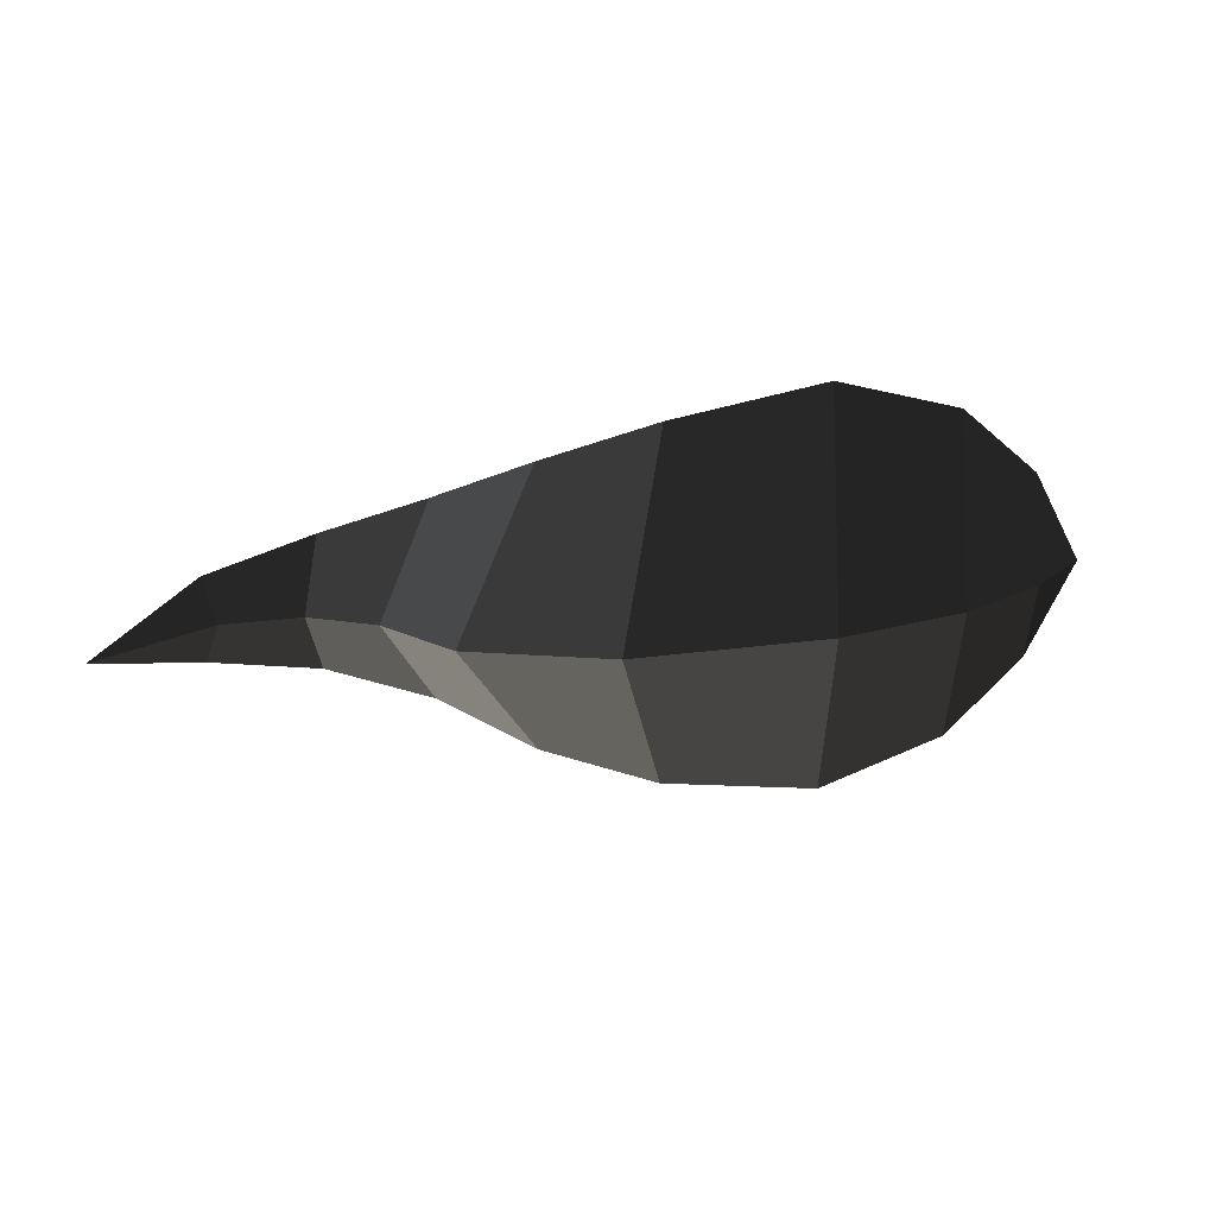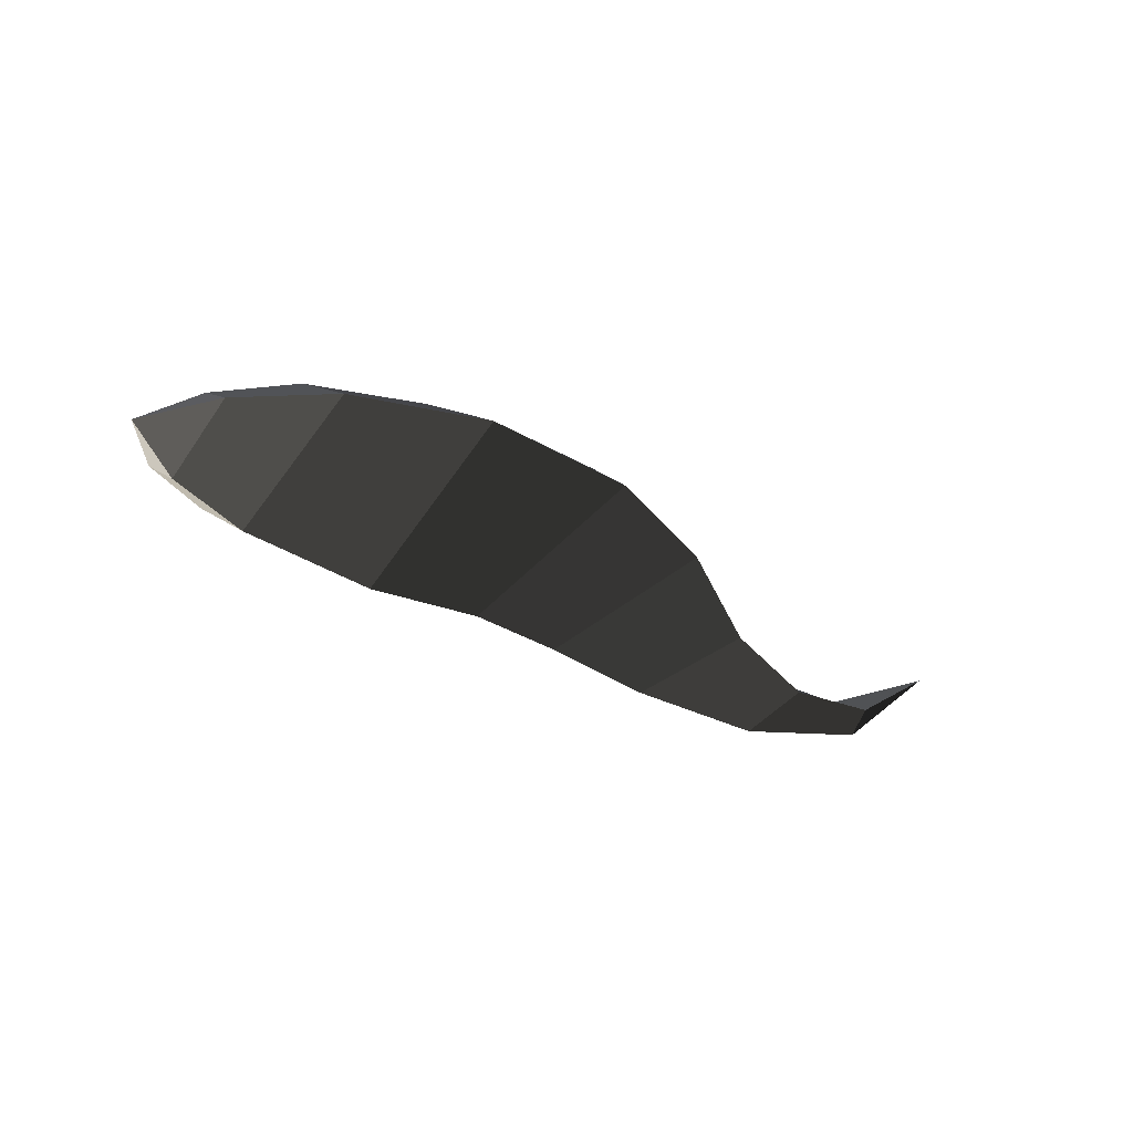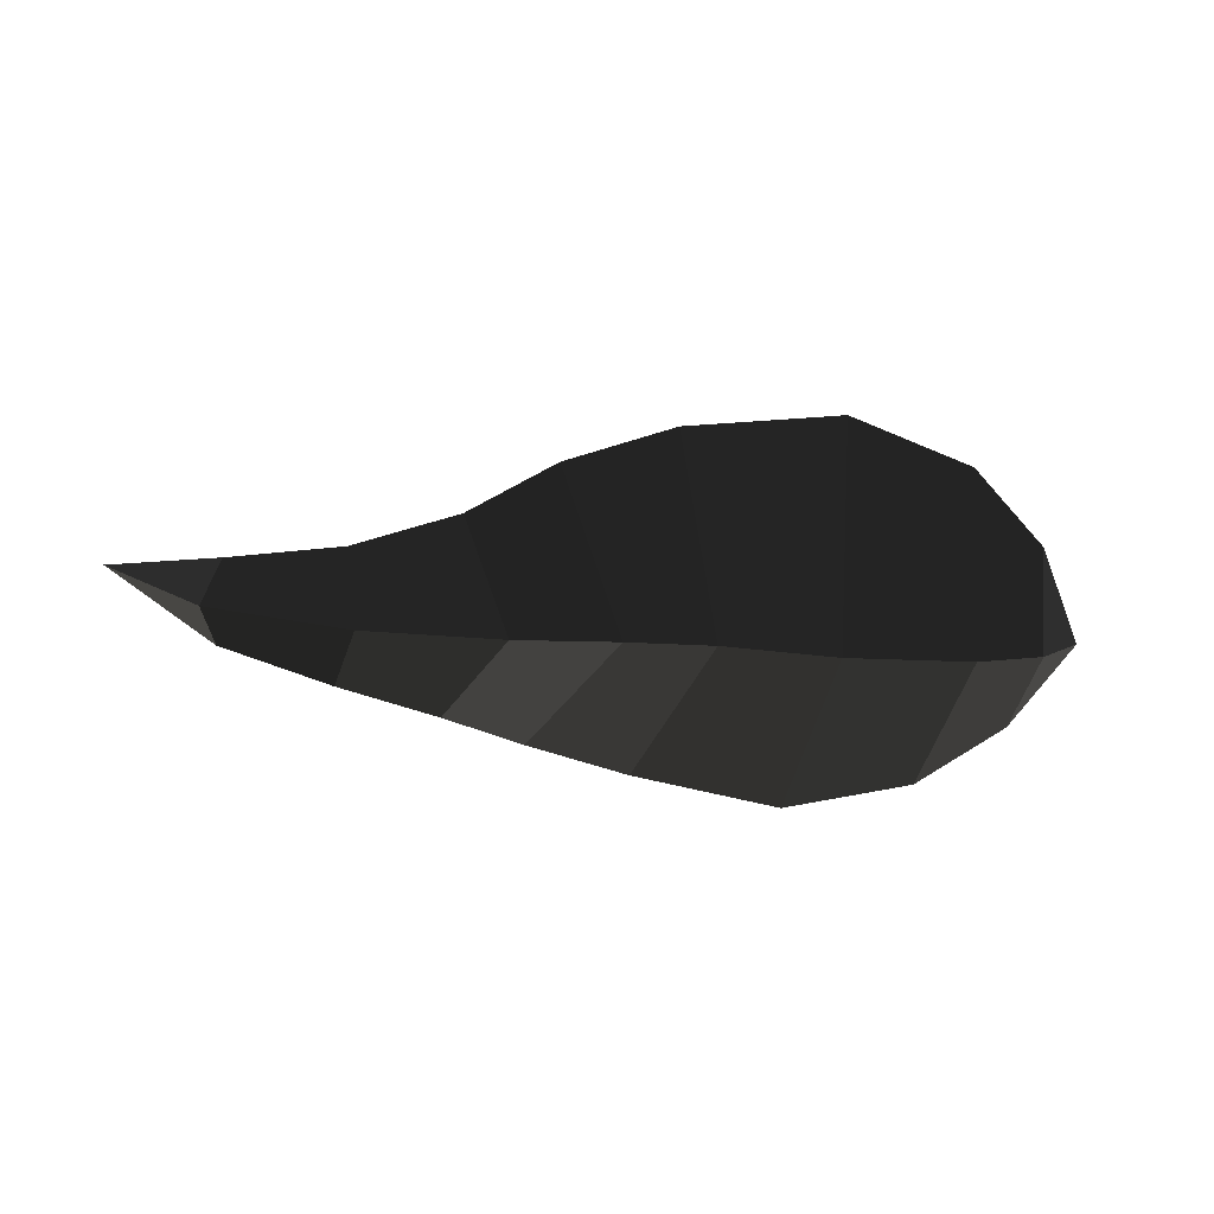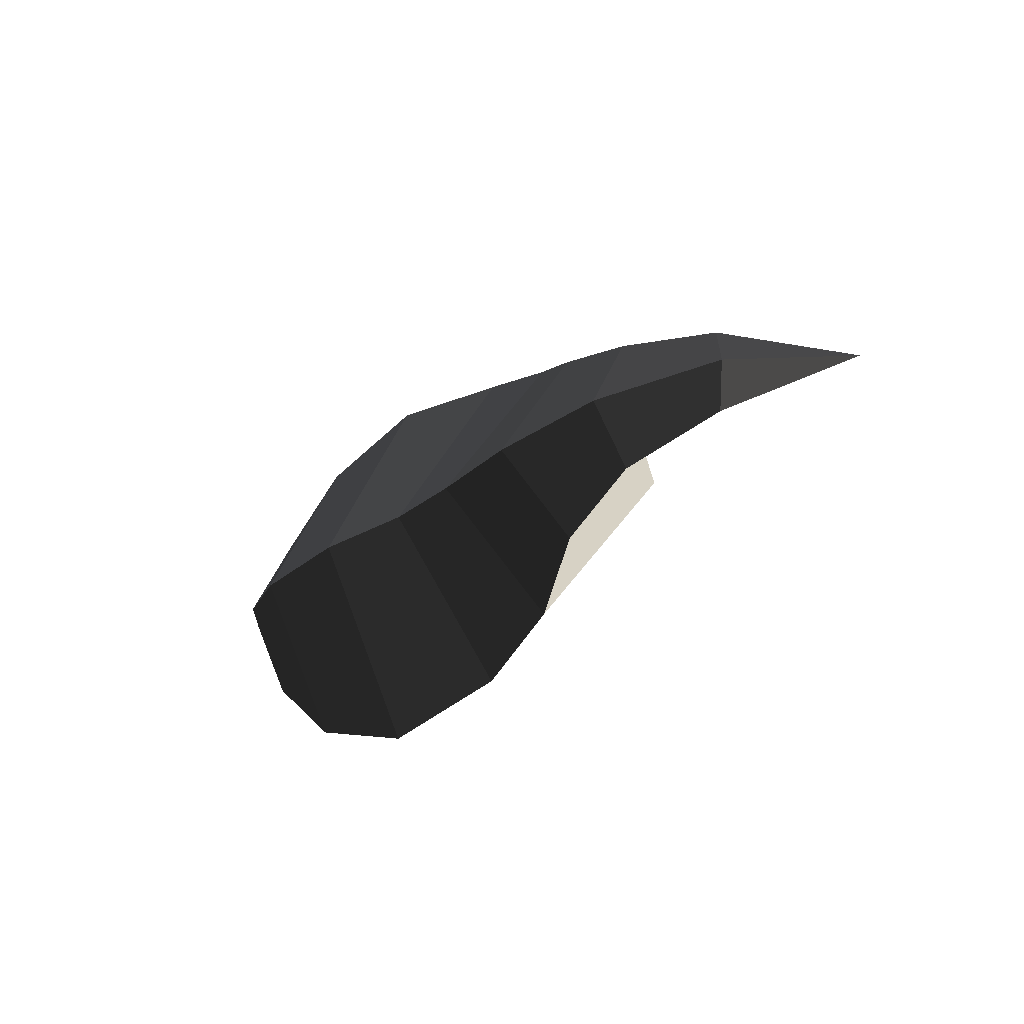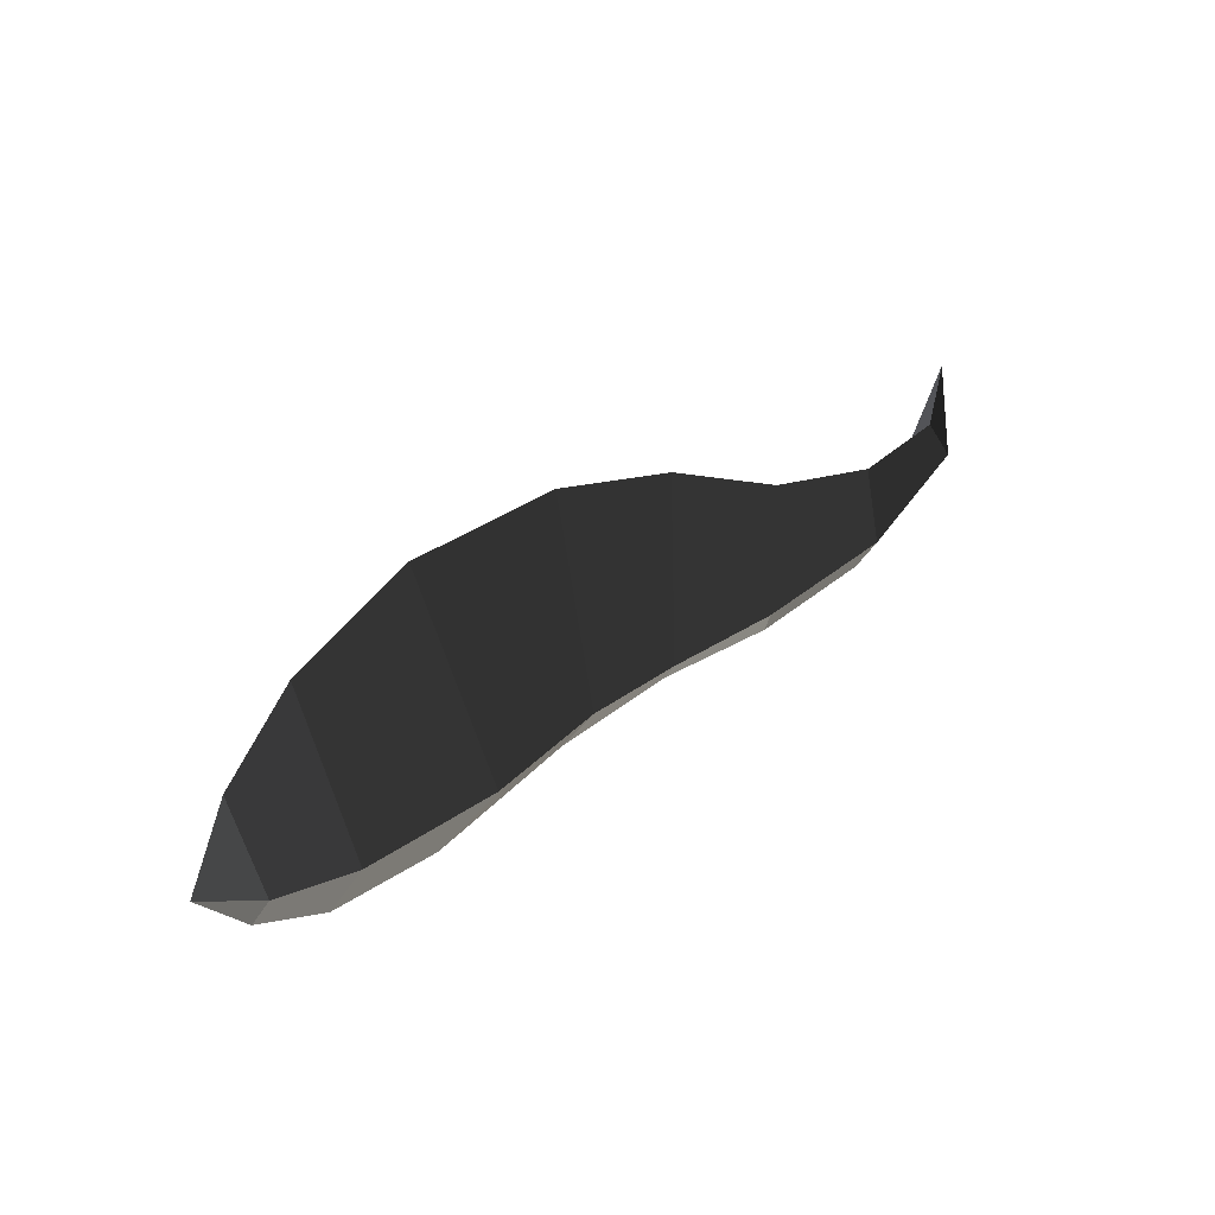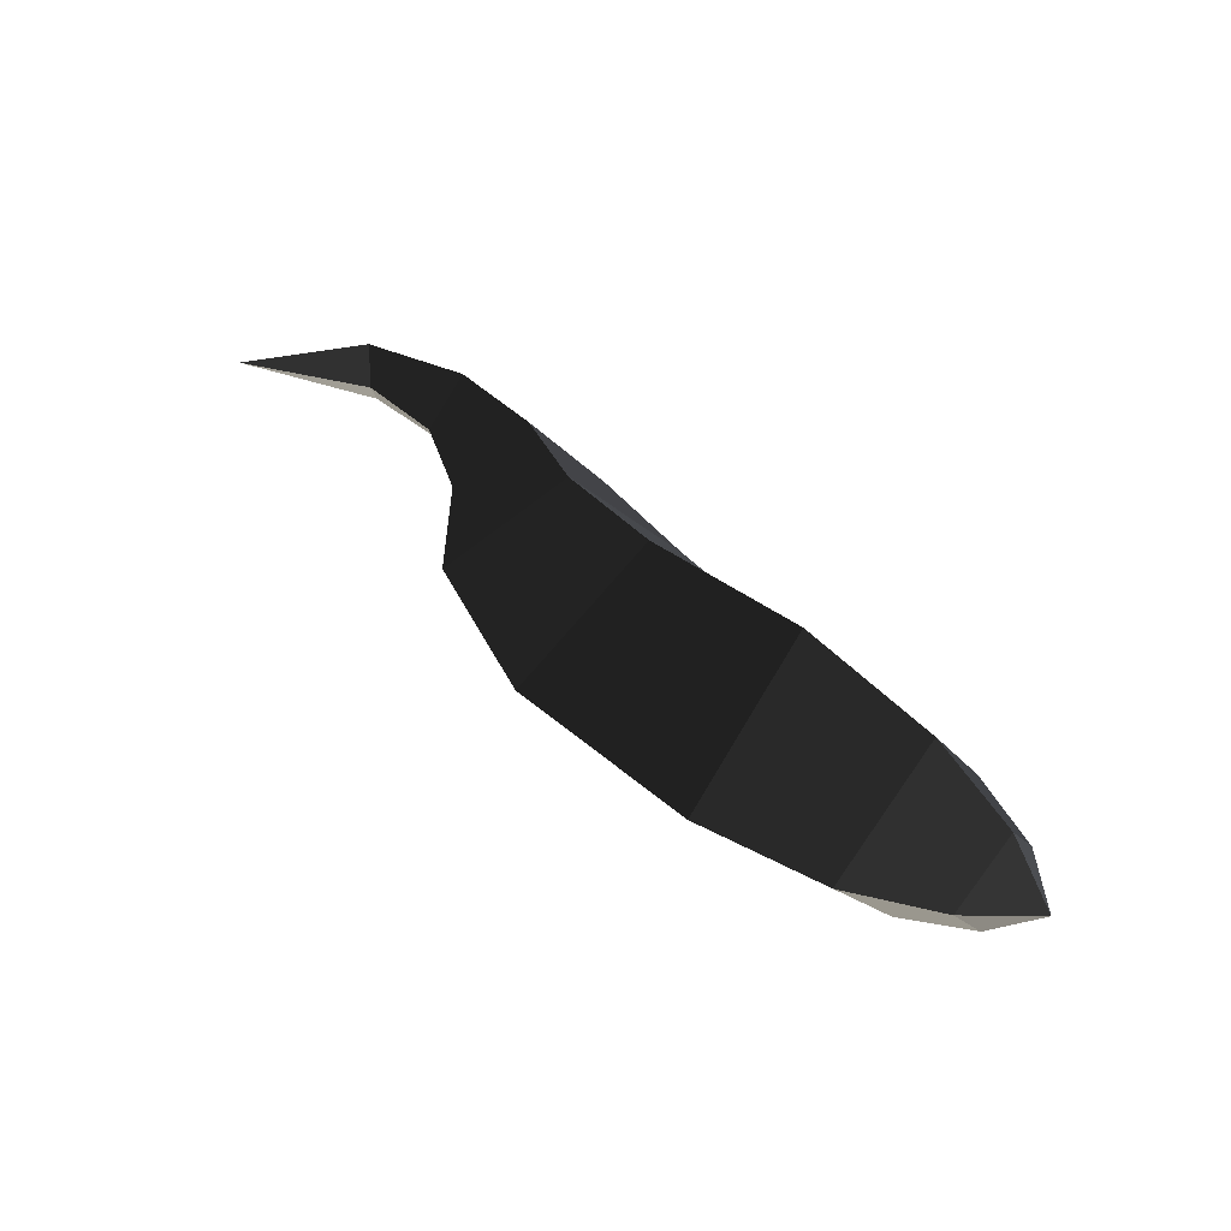
<metadata>
{"format":"obj","ext":"obj","renderer":"f3d","projection":"perspective","resolution":1024,"background":"white","views":[{"elev":22.3,"azim":157.9,"up":"+Z"},{"elev":-19.1,"azim":-31.6,"up":"+Y"},{"elev":-70.5,"azim":172.7,"up":"+Y"},{"elev":-25.0,"azim":40.5,"up":"+Z"},{"elev":48.9,"azim":-50.1,"up":"+Z"},{"elev":57.4,"azim":-147.7,"up":"+Z"}]}
</metadata>
<code>
v 1.653 -0.193 0
v 1.474 -0.3285 0
v 1.446 -0.2996 -0.0747
v 1.446 -0.2996 -0.0747
v 1.43 -0.2696 0
v 1.43 -0.2696 0
v 1.446 -0.2996 0.0747
v 1.446 -0.2996 0.0747
v 1.474 -0.3285 0
v 1.474 -0.3285 0
v 1.225 -0.3543 0
v 1.253 -0.3031 0.1193
v 1.293 -0.2488 0
v 1.43 -0.2696 0
v 1.253 -0.3031 -0.1193
v 1.446 -0.2996 -0.0747
v 1.225 -0.3543 0
v 1.474 -0.3285 0
v 1.08 -0.242 -0.1773
v 0.9835 -0.3152 0
v 1.08 -0.242 0.1773
v 1.253 -0.3031 0.1193
v 1.192 -0.1715 0
v 1.293 -0.2488 0
v 1.08 -0.242 -0.1773
v 1.253 -0.3031 -0.1193
v 1.112 -0.0272 0
v 0.936 -0.14 -0.2523
v 1.08 -0.242 0.1773
v 0.936 -0.14 0.2523
v 0.9835 -0.3152 0
v 0.8005 -0.2627 0
v 1.08 -0.242 -0.1773
v 0.936 -0.14 -0.2523
v 0.7465 -0.0675 -0.3173
v 0.644 -0.2267 0
v 0.7465 -0.0675 0.3173
v 0.936 -0.14 0.2523
v 0.8847 0.1002 0
v 1.112 -0.0272 0
v 0.7465 -0.0675 -0.3173
v 0.936 -0.14 -0.2523
v 0.5376 0.1507 0
v 0.4683 -0.03 -0.3626
v 0.7465 -0.0675 0.3173
v 0.4683 -0.03 0.3626
v 0.644 -0.2267 0
v 0.4365 -0.2127 0
v 0.7465 -0.0675 -0.3173
v 0.4683 -0.03 -0.3626
v 0.2384 -0.0111 -0.2955
v 0.2019 -0.1537 0
v 0.2384 -0.0111 0.2955
v 0.4683 -0.03 0.3626
v 0.2953 0.1335 0
v 0.5376 0.1507 0
v 0.2384 -0.0111 -0.2955
v 0.4683 -0.03 -0.3626
v 0.123 0.076 0
v 0.0926 -0.0036 -0.1688
v -0 0 0
v -0 0 0
v 0.0754 -0.0875 0
v 0.0754 -0.0875 0
v 0.0926 -0.0036 0.1688
v 0.0926 -0.0036 0.1688
v 0.123 0.076 0
v 0.123 0.076 0
v 0.2953 0.1335 0
v 0.2384 -0.0111 0.2955
v 0.2019 -0.1537 0
v 0.0754 -0.0875 0
v 0.2384 -0.0111 -0.2955
v 0.0926 -0.0036 -0.1688
g Group_001
f 1 2 3
f 1 3 5
f 1 5 7
f 1 7 9
f 9 7 12 11
f 12 7 14 13
f 13 14 16 15
f 15 16 18 17
f 15 17 20 19
f 20 17 22 21
f 21 22 24 23
f 23 24 26 25
f 23 25 28 27
f 23 27 30 29
f 29 30 32 31
f 31 32 34 33
f 34 32 36 35
f 36 32 38 37
f 37 38 40 39
f 39 40 42 41
f 39 41 44 43
f 39 43 46 45
f 45 46 48 47
f 47 48 50 49
f 50 48 52 51
f 52 48 54 53
f 53 54 56 55
f 55 56 58 57
f 55 57 60 59
f 59 60 61
f 61 60 63
f 61 63 65
f 61 65 67
f 67 65 70 69
f 70 65 72 71
f 71 72 74 73

</code>
